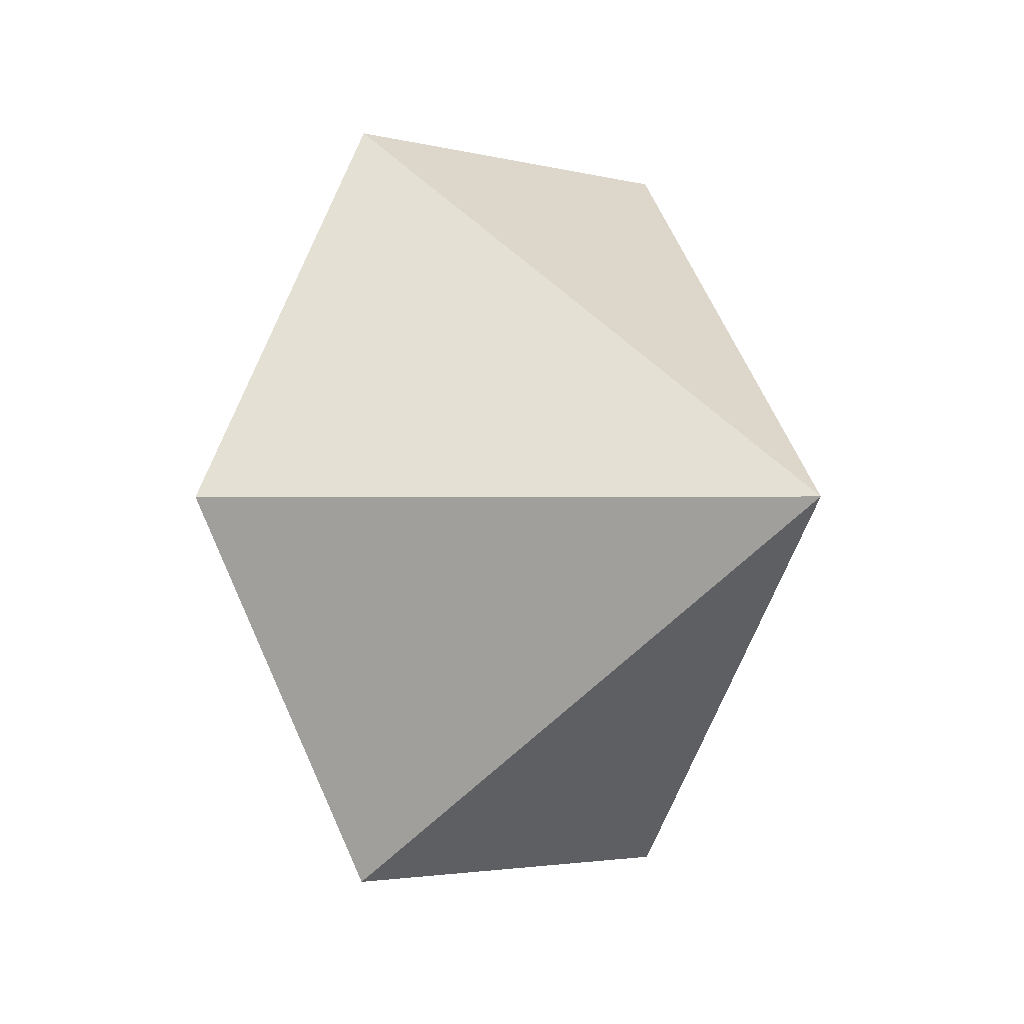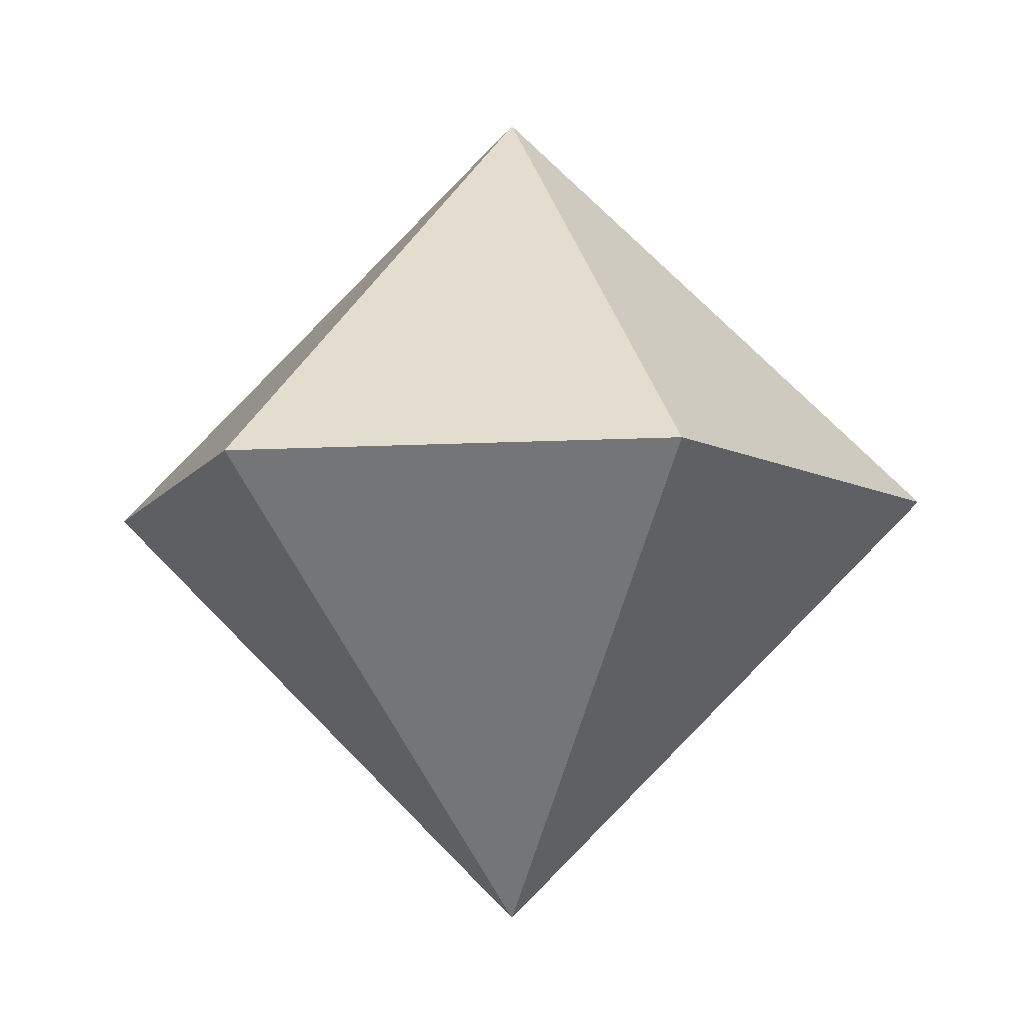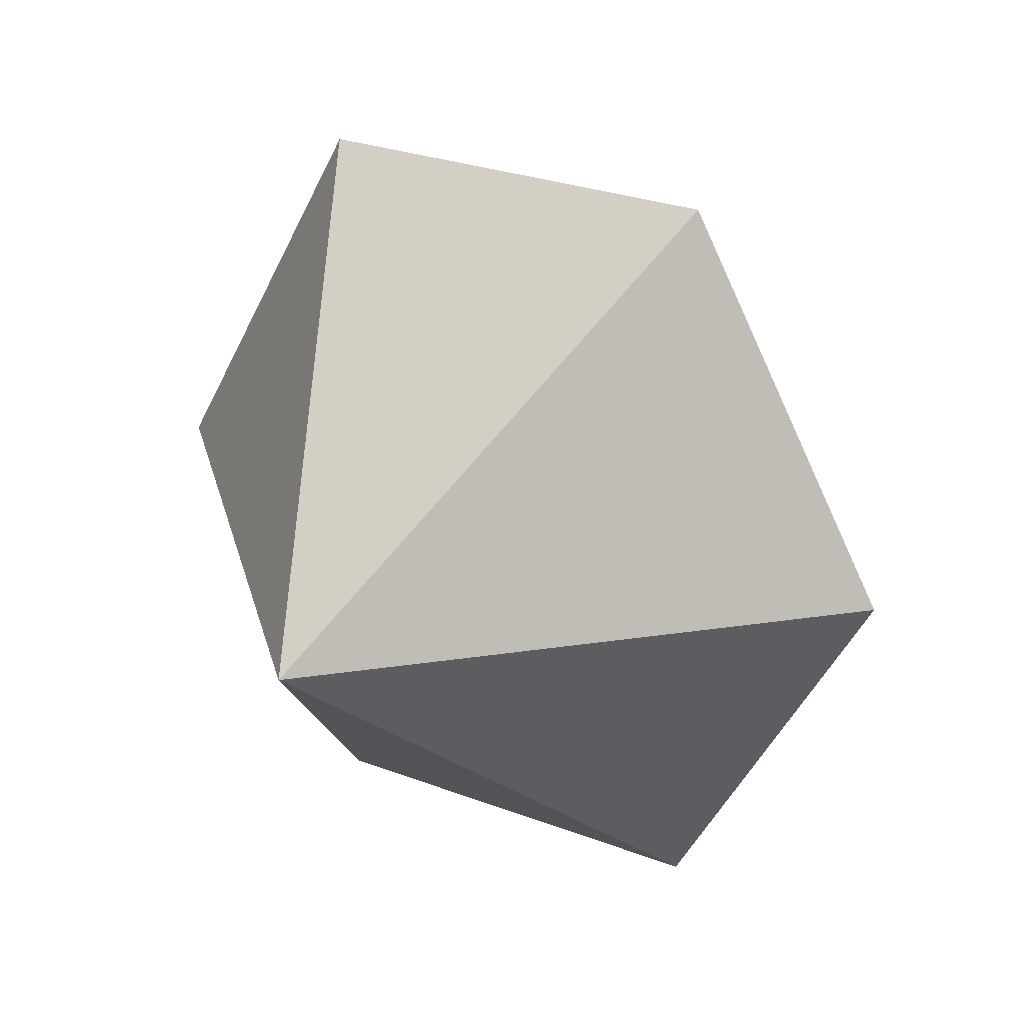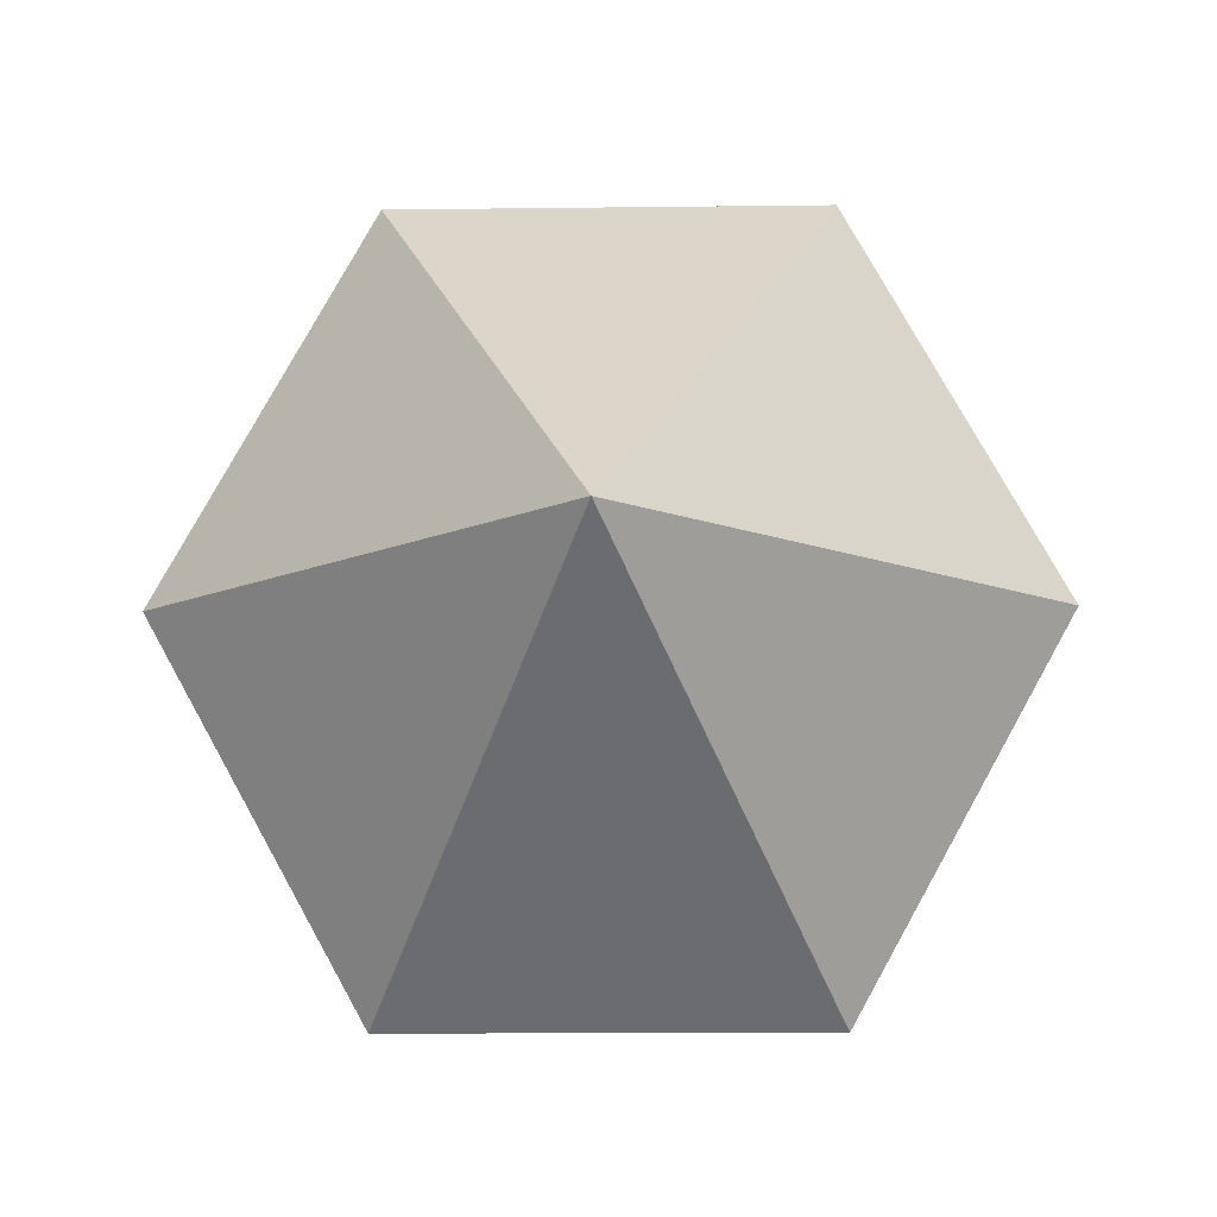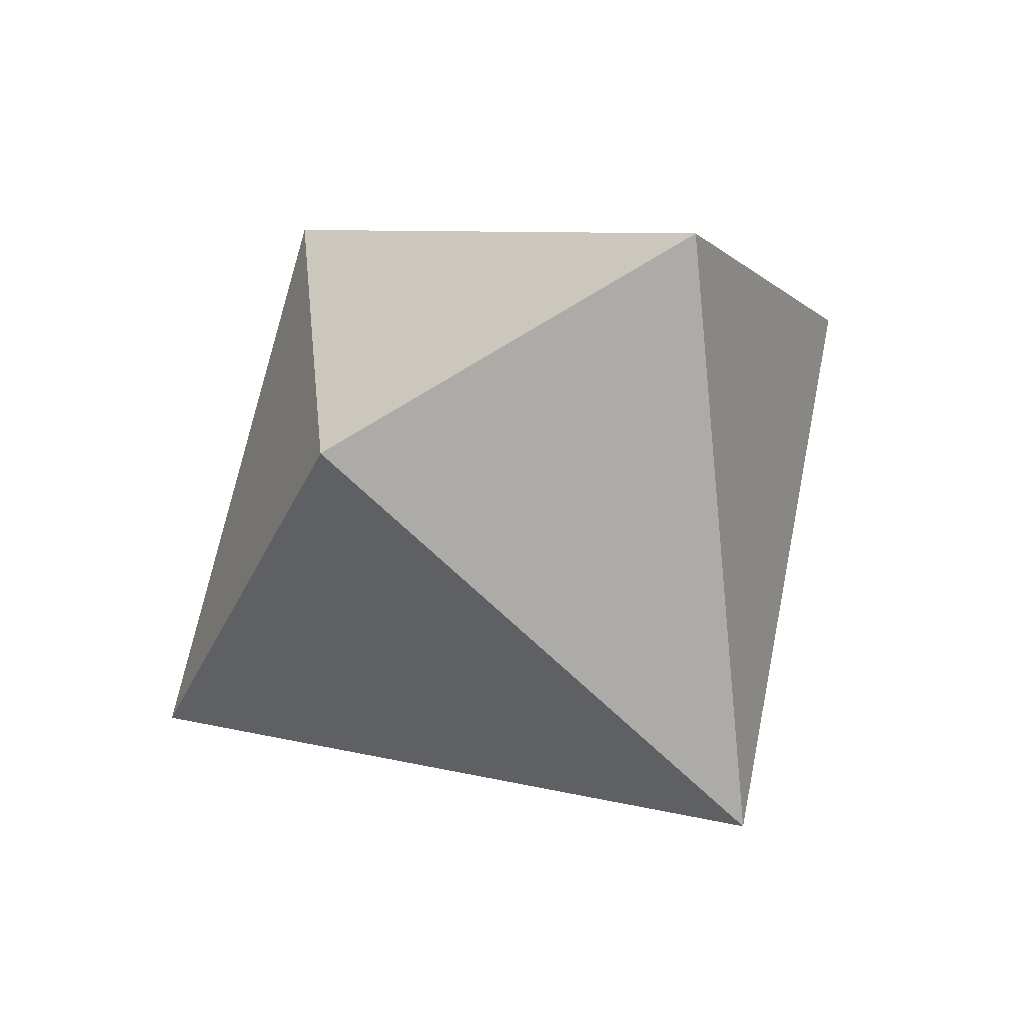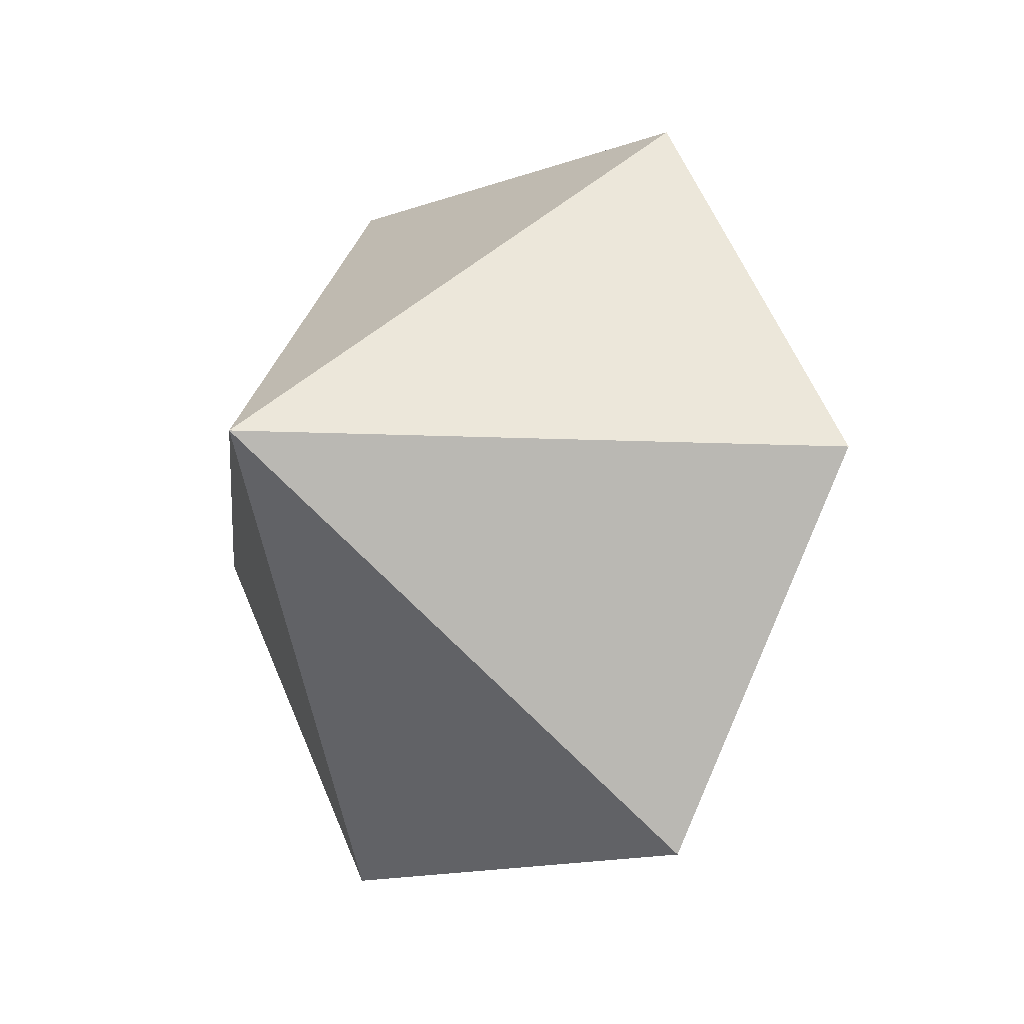
<metadata>
{"format":"obj","ext":"obj","renderer":"f3d","projection":"perspective","resolution":1024,"background":"white","views":[{"elev":-2.8,"azim":135.8,"up":"+Z"},{"elev":-9.5,"azim":-171.5,"up":"+Y"},{"elev":26.2,"azim":31.5,"up":"+Z"},{"elev":-11.8,"azim":-178.2,"up":"+Z"},{"elev":65.1,"azim":146.3,"up":"+Z"},{"elev":-13.7,"azim":39.4,"up":"+Z"}]}
</metadata>
<code>
o Nikiforov_1_Cylinder.005
v -1 0 0
v 0 1 0
v -0.5 0 -0.9
v 0.5 0 -0.9
v 1 0 0
v 0.5 -0 0.9
v -0.5 -0 0.9
v 0 -1 -0
f 1 2 3
f 3 2 4
f 4 2 5
f 5 2 6
f 6 2 7
f 7 2 1
f 8 7 1
f 8 6 7
f 8 5 6
f 8 4 5
f 8 3 4
f 8 1 3

</code>
